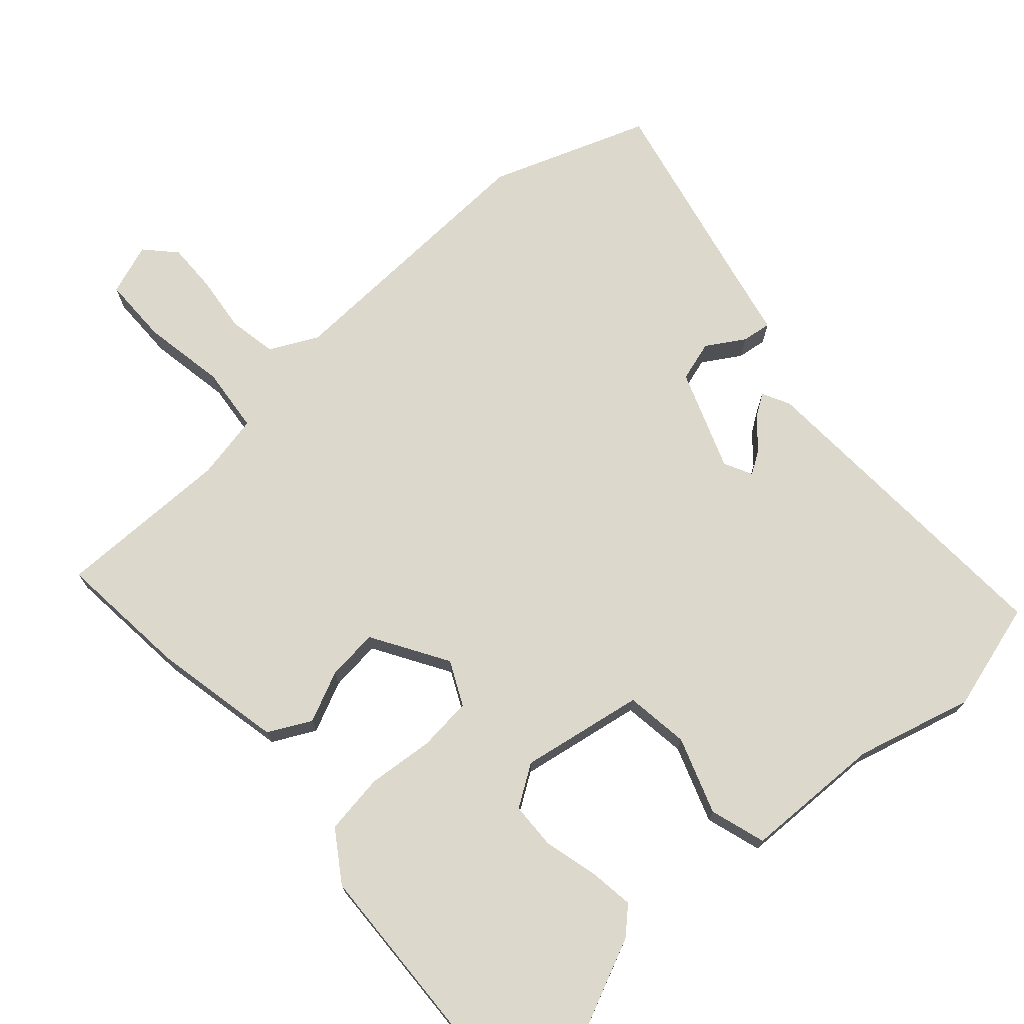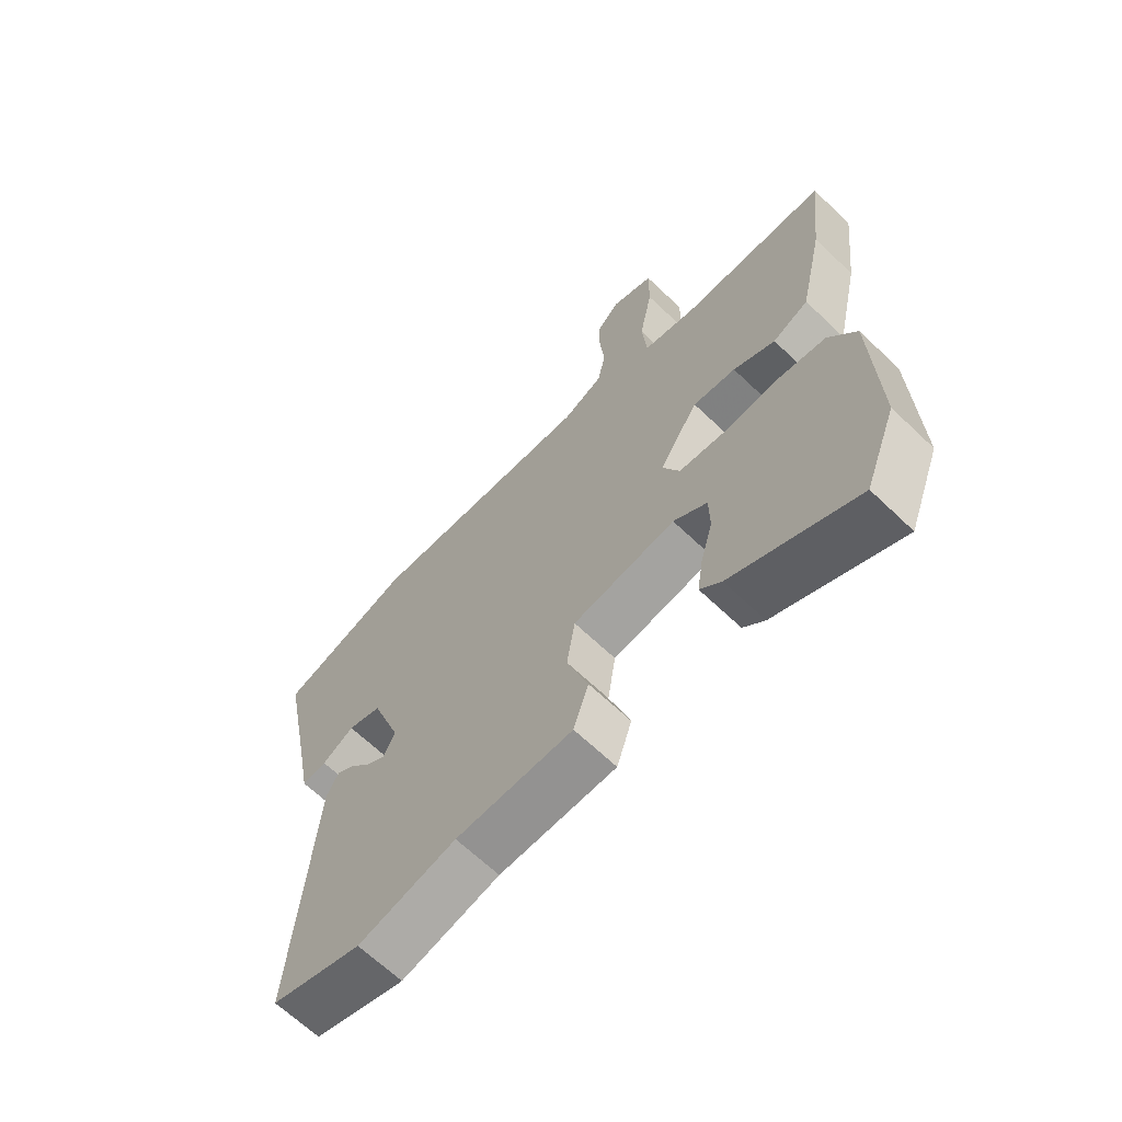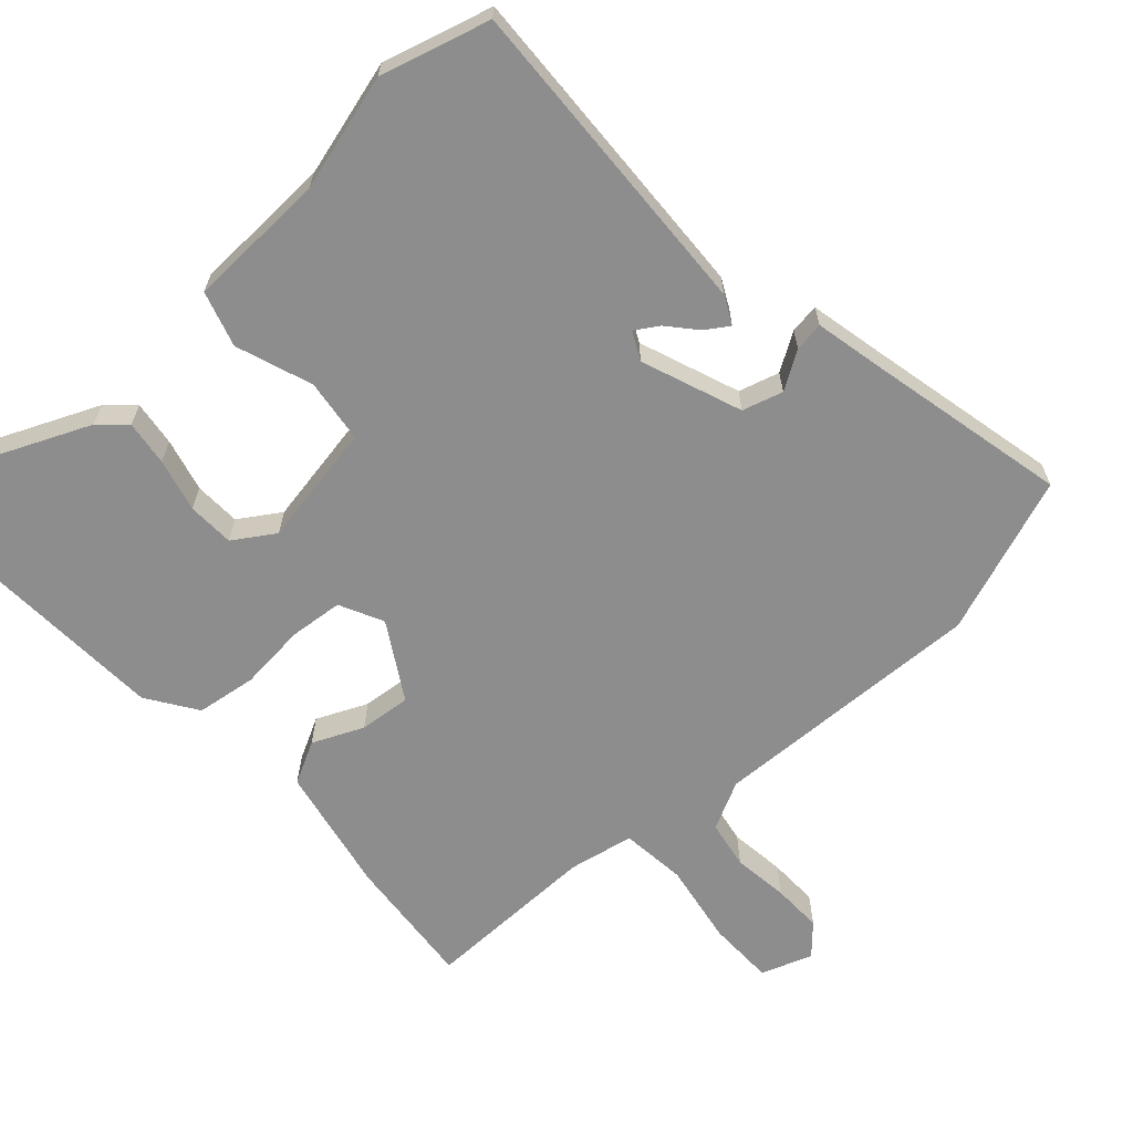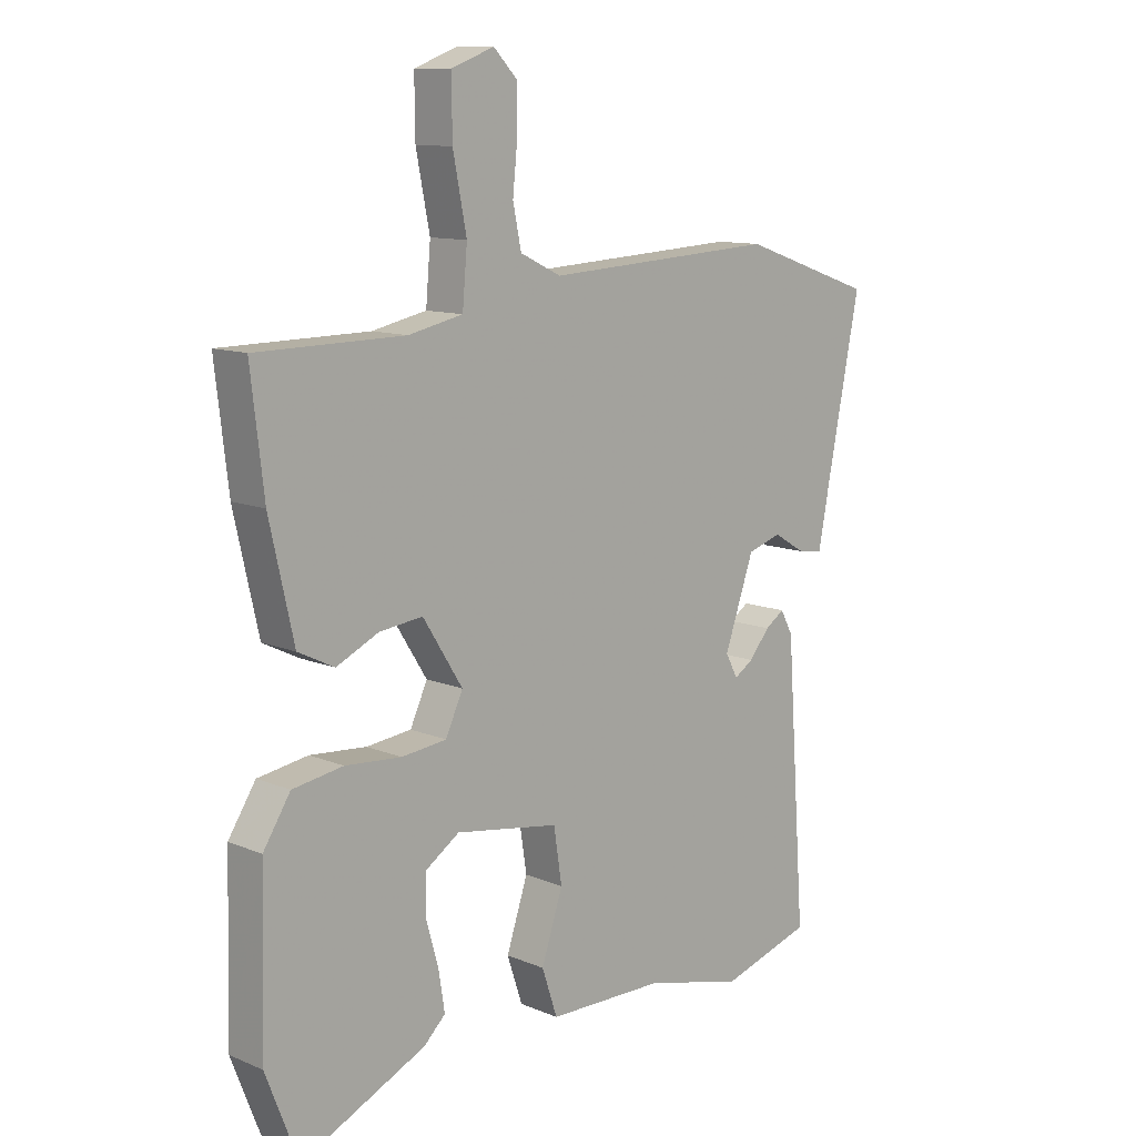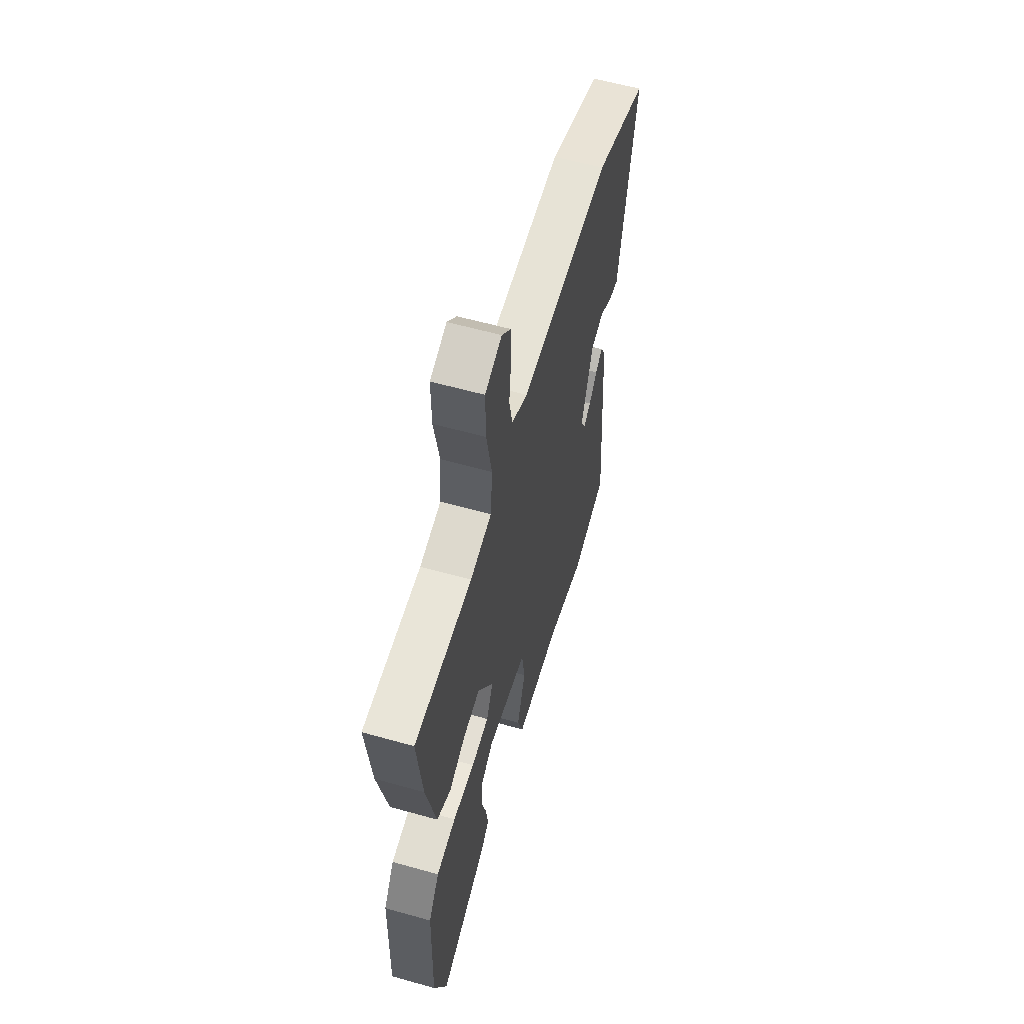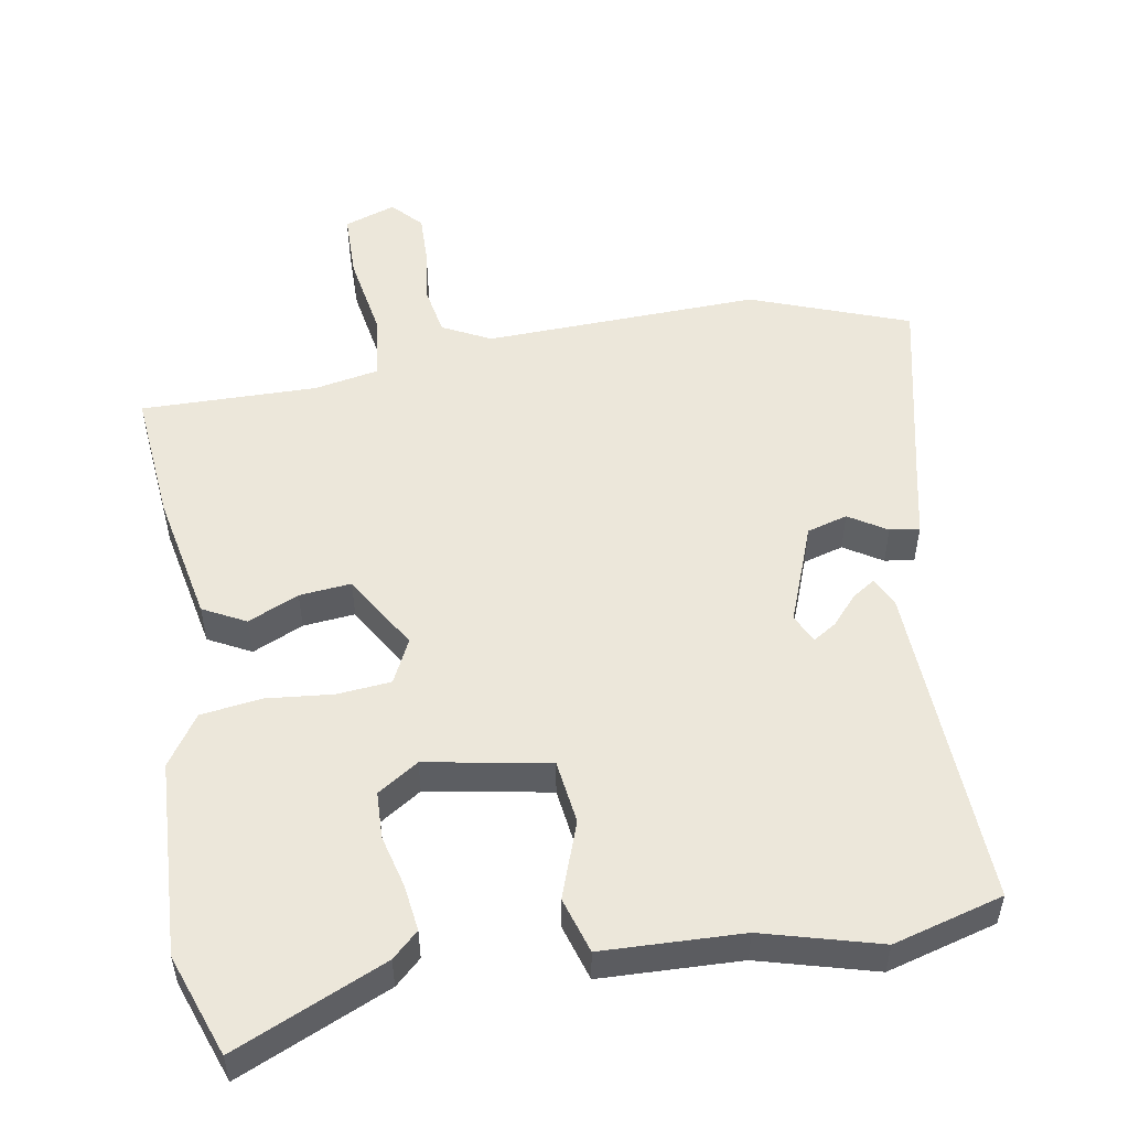
<metadata>
{"format":"obj","ext":"obj","renderer":"f3d","projection":"perspective","resolution":1024,"background":"white","views":[{"elev":72.7,"azim":139.3,"up":"+Y"},{"elev":-66.0,"azim":46.2,"up":"+Z"},{"elev":-64.6,"azim":-136.4,"up":"+Y"},{"elev":11.1,"azim":135.5,"up":"+Z"},{"elev":58.9,"azim":106.2,"up":"+Z"},{"elev":52.5,"azim":171.7,"up":"+Y"}]}
</metadata>
<code>
v 0.522 0.07 0.456
v 0.5 0.07 0.268
v 0.459 0.07 0.086
v 0.398 0.07 0.056
v 0.327 0.07 0.09
v 0.254 0.07 0.099
v 0.187 0.07 -0.007
v 0.216 0.07 -0.07
v 0.292 0.07 -0.079
v 0.387 0.07 -0.072
v 0.472 0.07 -0.086
v 0.518 0.07 -0.158
v 0.525 0.07 -0.436
v 0.47 0.07 -0.578
v 0.259 0.07 -0.479
v 0.223 0.07 -0.444
v 0.233 0.07 -0.38
v 0.254 0.07 -0.305
v 0.253 0.07 -0.239
v 0.196 0.07 -0.2
v 0.021 0.07 -0.227
v 0.007 0.07 -0.317
v 0.043 0.07 -0.426
v 0.017 0.07 -0.504
v -0.181 0.07 -0.506
v -0.347 0.07 -0.547
v -0.501 0.07 -0.5
v -0.468 0.07 -0.037
v -0.447 0.07 0.002
v -0.415 0.07 -0.02
v -0.38 0.07 -0.062
v -0.348 0.07 -0.083
v -0.327 0.07 -0.044
v -0.377 0.07 0.099
v -0.434 0.07 0.117
v -0.488 0.07 0.085
v -0.53 0.07 0.08
v -0.549 0.07 0.18
v -0.605 0.07 0.464
v -0.38 0.07 0.541
v 0.01 0.07 0.518
v 0.079 0.07 0.551
v 0.093 0.07 0.619
v 0.085 0.07 0.699
v 0.085 0.07 0.77
v 0.125 0.07 0.811
v 0.197 0.07 0.784
v 0.196 0.07 0.689
v 0.173 0.07 0.572
v 0.181 0.07 0.479
v 0.273 0.07 0.459
v 0.522 0 0.456
v 0.5 0 0.268
v 0.459 0 0.086
v 0.398 0 0.056
v 0.327 0 0.09
v 0.254 0 0.099
v 0.187 0 -0.007
v 0.216 0 -0.07
v 0.292 0 -0.079
v 0.387 0 -0.072
v 0.472 0 -0.086
v 0.518 0 -0.158
v 0.525 0 -0.436
v 0.47 0 -0.578
v 0.259 0 -0.479
v 0.223 0 -0.444
v 0.233 0 -0.38
v 0.254 0 -0.305
v 0.253 0 -0.239
v 0.196 0 -0.2
v 0.021 0 -0.227
v 0.007 0 -0.317
v 0.043 0 -0.426
v 0.017 0 -0.504
v -0.181 0 -0.506
v -0.347 0 -0.547
v -0.501 0 -0.5
v -0.468 0 -0.037
v -0.447 0 0.002
v -0.415 0 -0.02
v -0.38 0 -0.062
v -0.348 0 -0.083
v -0.327 0 -0.044
v -0.377 0 0.099
v -0.434 0 0.117
v -0.488 0 0.085
v -0.53 0 0.08
v -0.549 0 0.18
v -0.605 0 0.464
v -0.38 0 0.541
v 0.01 0 0.518
v 0.079 0 0.551
v 0.093 0 0.619
v 0.085 0 0.699
v 0.085 0 0.77
v 0.125 0 0.811
v 0.197 0 0.784
v 0.196 0 0.689
v 0.173 0 0.572
v 0.181 0 0.479
v 0.273 0 0.459
f 46 47 48 49
f 46 49 50
f 43 44 45 46
f 43 46 50
f 42 43 50
f 41 42 50
f 38 39 40 41
f 38 41 50
f 35 36 37 38
f 34 35 38 50
f 33 34 50 51
f 28 29 30 31
f 28 31 32
f 25 26 27 28
f 25 28 32
f 22 23 24 25
f 21 22 25 32
f 20 21 32 33
f 15 16 17 18
f 15 18 19
f 14 15 19
f 13 14 19
f 12 13 19
f 9 10 11 12
f 8 9 12 19
f 7 8 19 20
f 2 3 4 5
f 2 5 6
f 1 2 6
f 51 1 6
f 33 51 6 7
f 7 20 33
f 100 99 98 97
f 101 100 97
f 97 96 95 94
f 101 97 94
f 101 94 93
f 101 93 92
f 92 91 90 89
f 101 92 89
f 89 88 87 86
f 101 89 86 85
f 102 101 85 84
f 82 81 80 79
f 83 82 79
f 79 78 77 76
f 83 79 76
f 76 75 74 73
f 83 76 73 72
f 84 83 72 71
f 69 68 67 66
f 70 69 66
f 70 66 65
f 70 65 64
f 70 64 63
f 63 62 61 60
f 70 63 60 59
f 71 70 59 58
f 56 55 54 53
f 57 56 53
f 57 53 52
f 57 52 102
f 58 57 102 84
f 84 71 58
f 1 52 53 2
f 2 53 54 3
f 3 54 55 4
f 4 55 56 5
f 5 56 57 6
f 6 57 58 7
f 7 58 59 8
f 8 59 60 9
f 9 60 61 10
f 10 61 62 11
f 11 62 63 12
f 12 63 64 13
f 13 64 65 14
f 14 65 66 15
f 15 66 67 16
f 16 67 68 17
f 17 68 69 18
f 18 69 70 19
f 19 70 71 20
f 20 71 72 21
f 21 72 73 22
f 22 73 74 23
f 23 74 75 24
f 24 75 76 25
f 25 76 77 26
f 26 77 78 27
f 27 78 79 28
f 28 79 80 29
f 29 80 81 30
f 30 81 82 31
f 31 82 83 32
f 32 83 84 33
f 33 84 85 34
f 34 85 86 35
f 35 86 87 36
f 36 87 88 37
f 37 88 89 38
f 38 89 90 39
f 39 90 91 40
f 40 91 92 41
f 41 92 93 42
f 42 93 94 43
f 43 94 95 44
f 44 95 96 45
f 45 96 97 46
f 46 97 98 47
f 47 98 99 48
f 48 99 100 49
f 49 100 101 50
f 50 101 102 51
f 51 102 52 1

</code>
